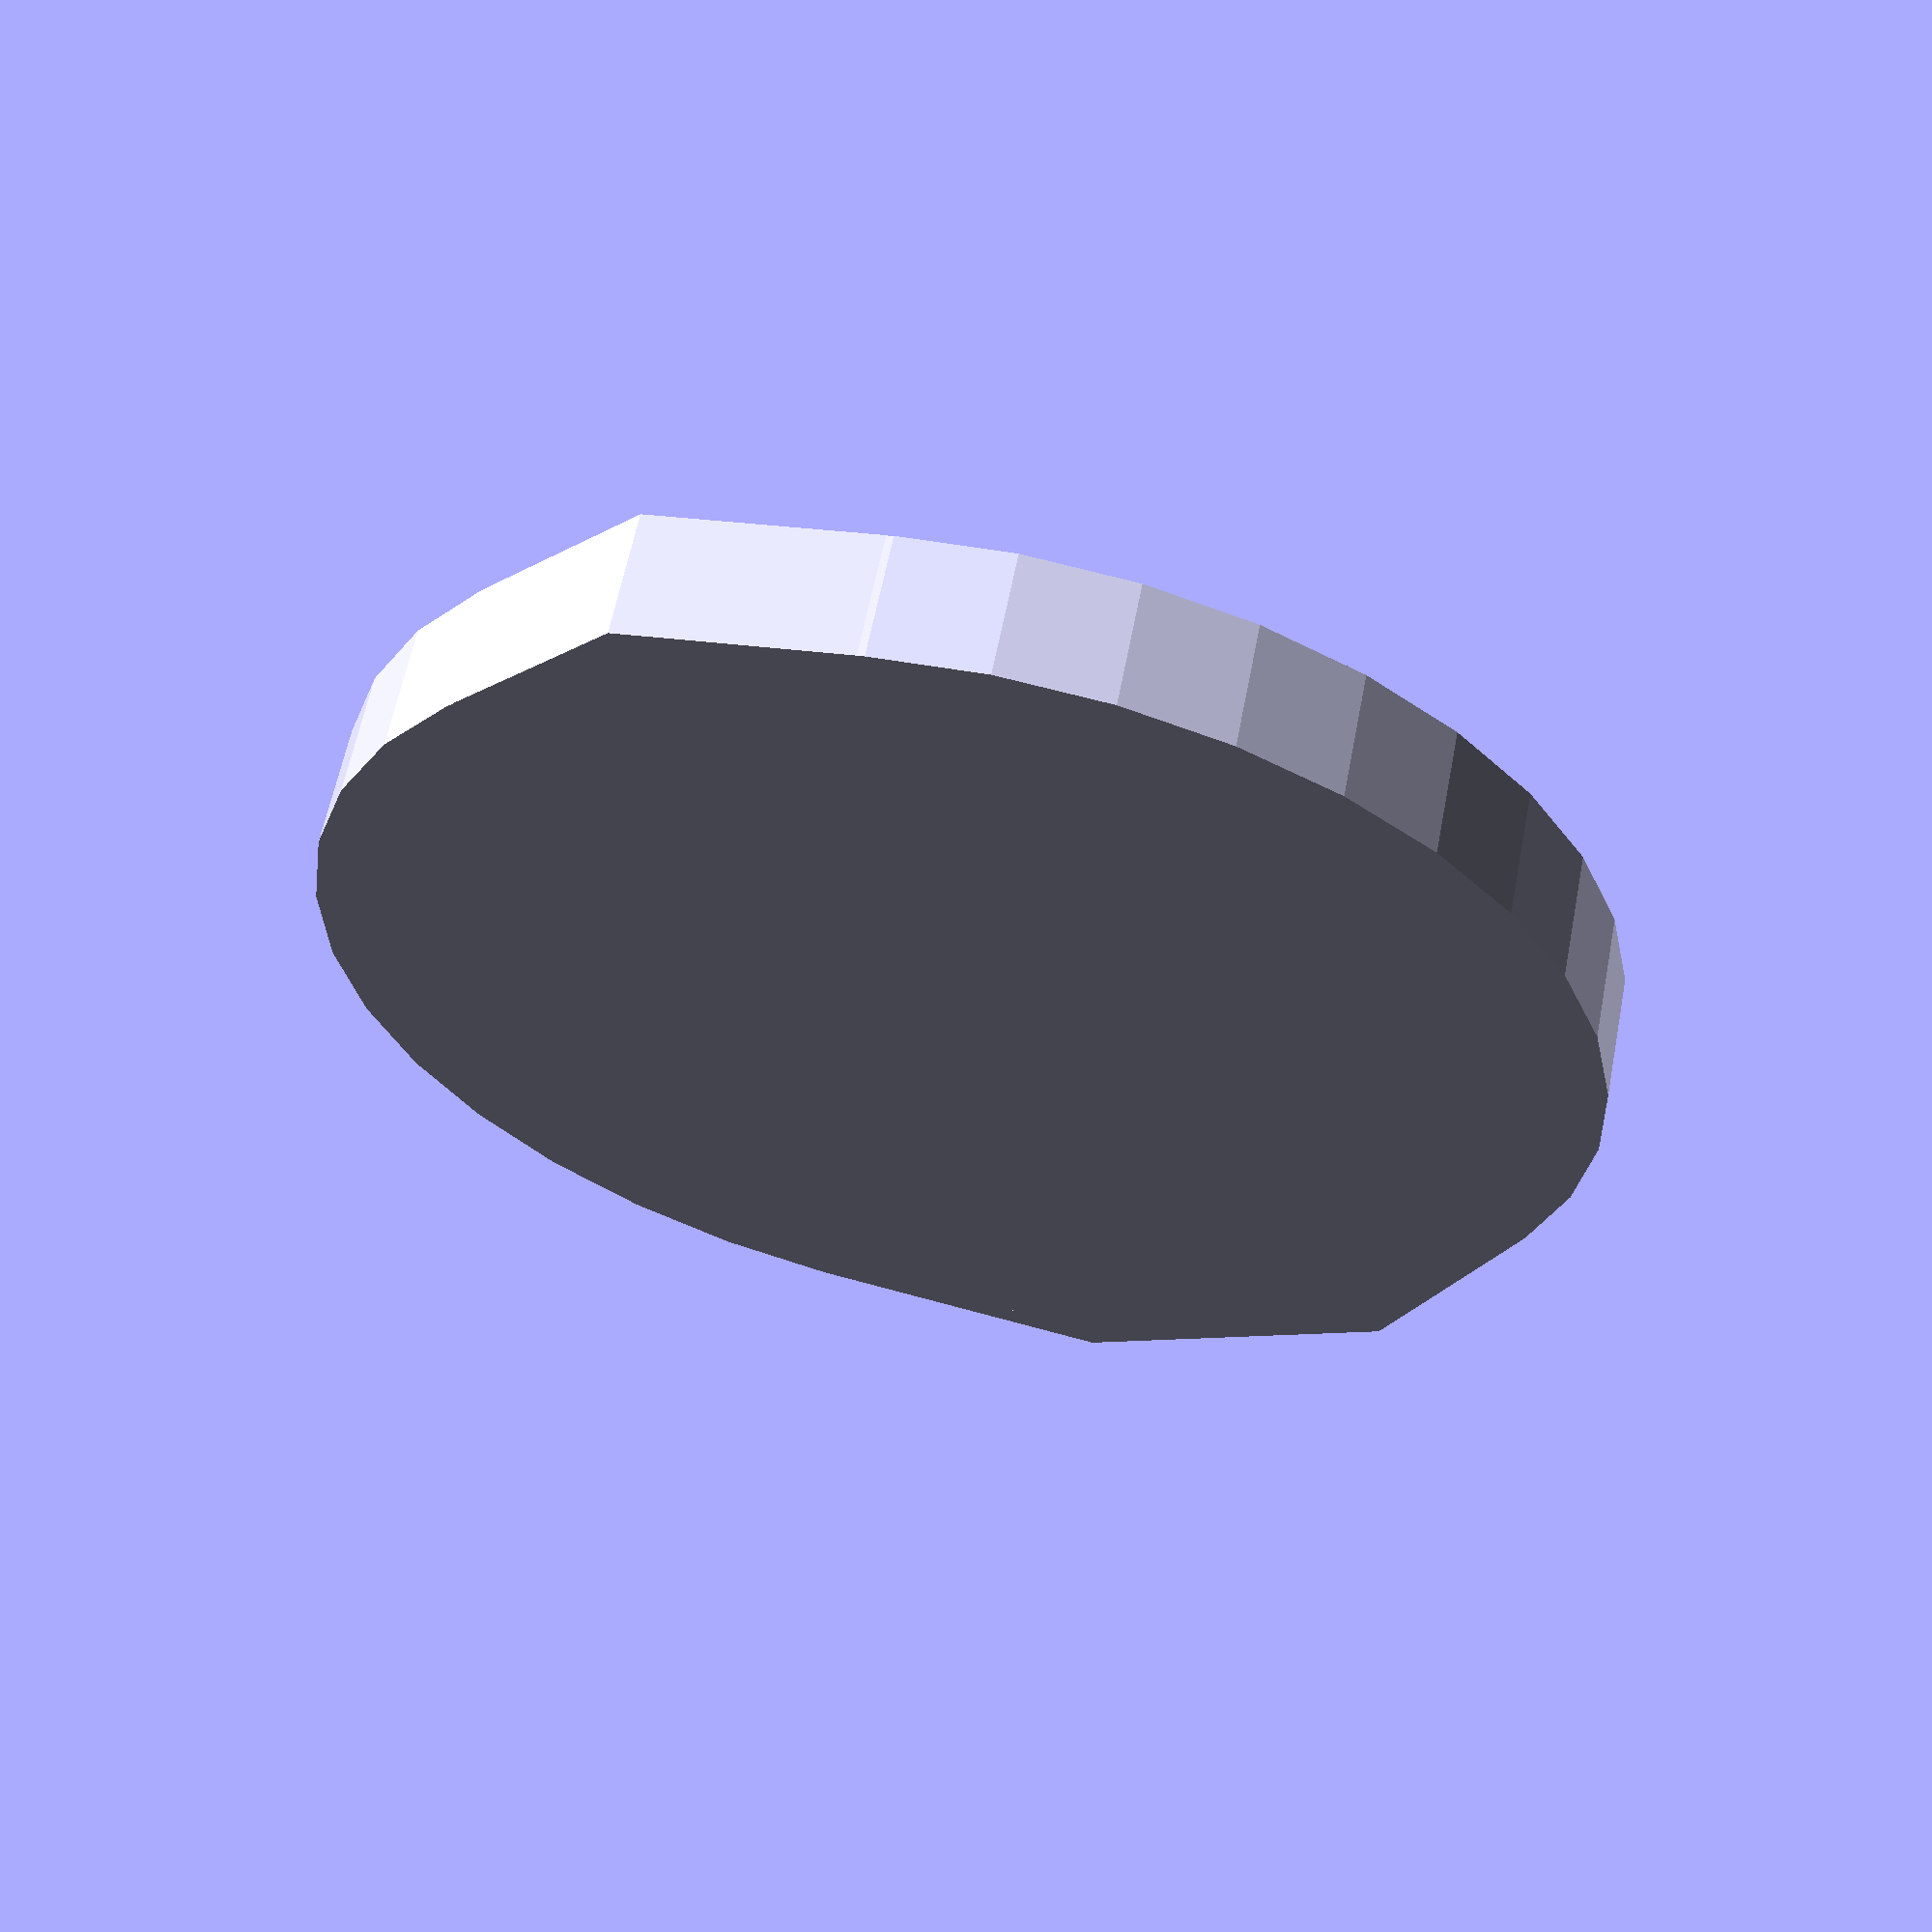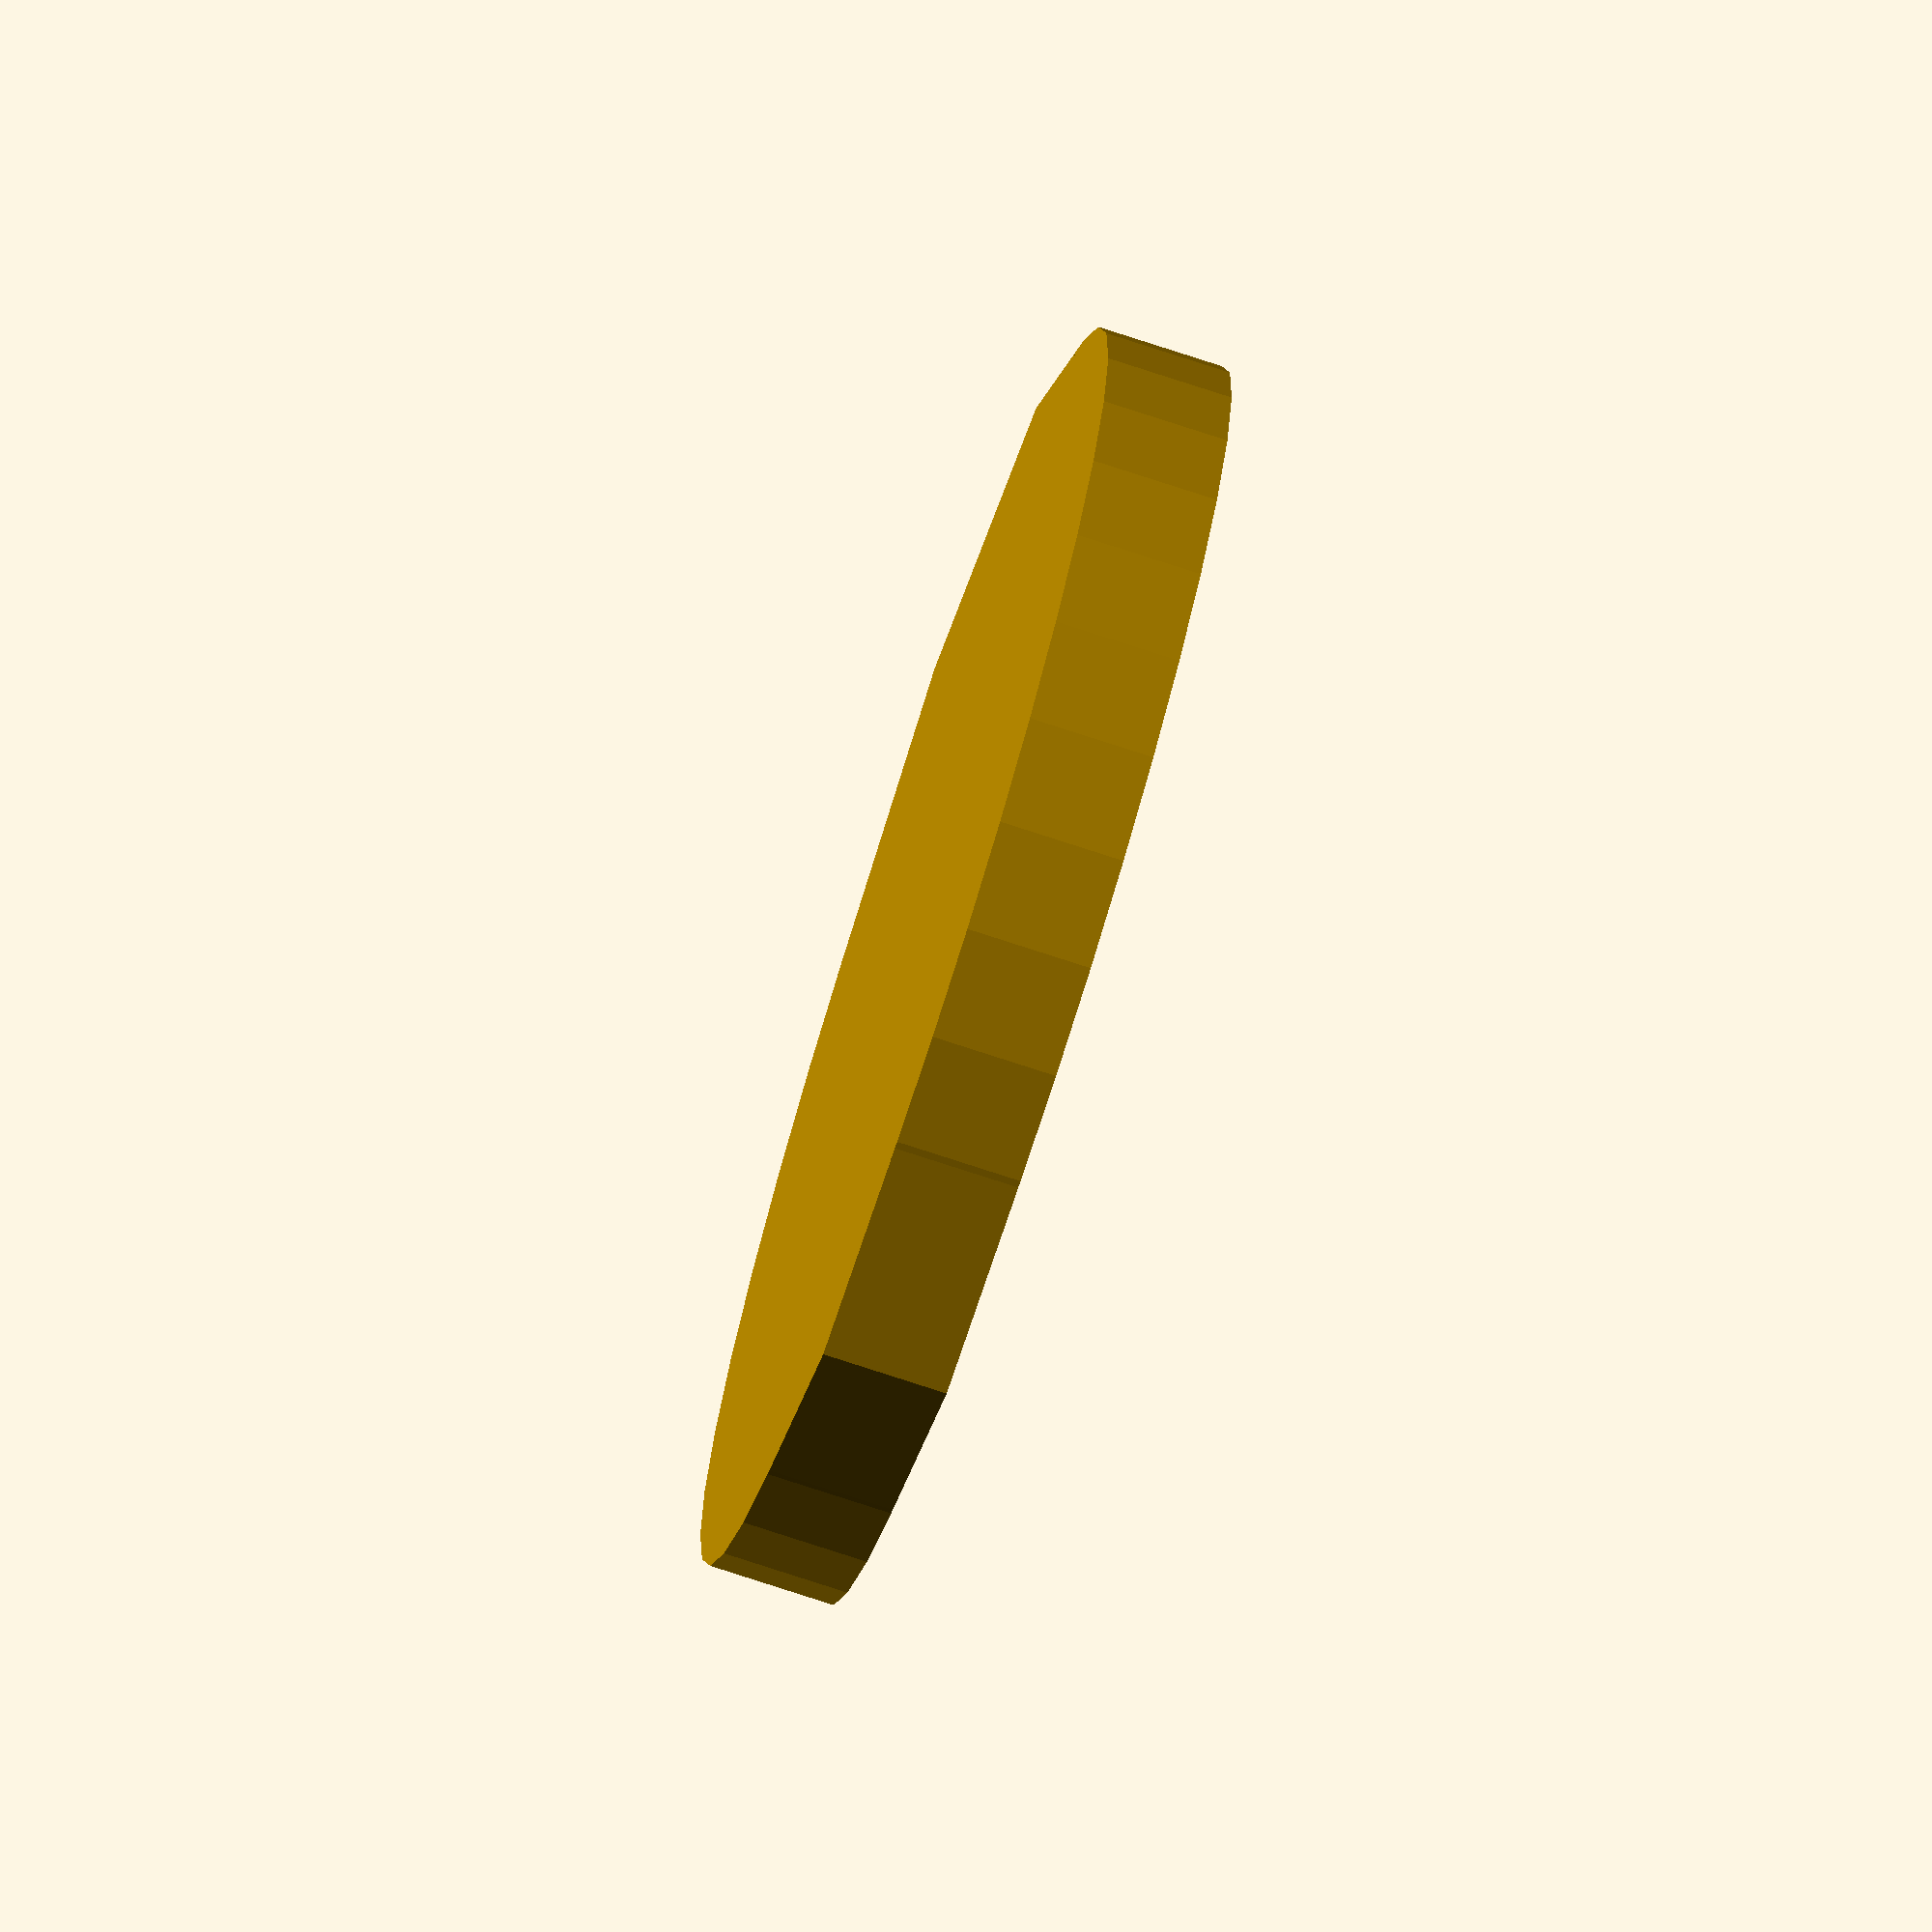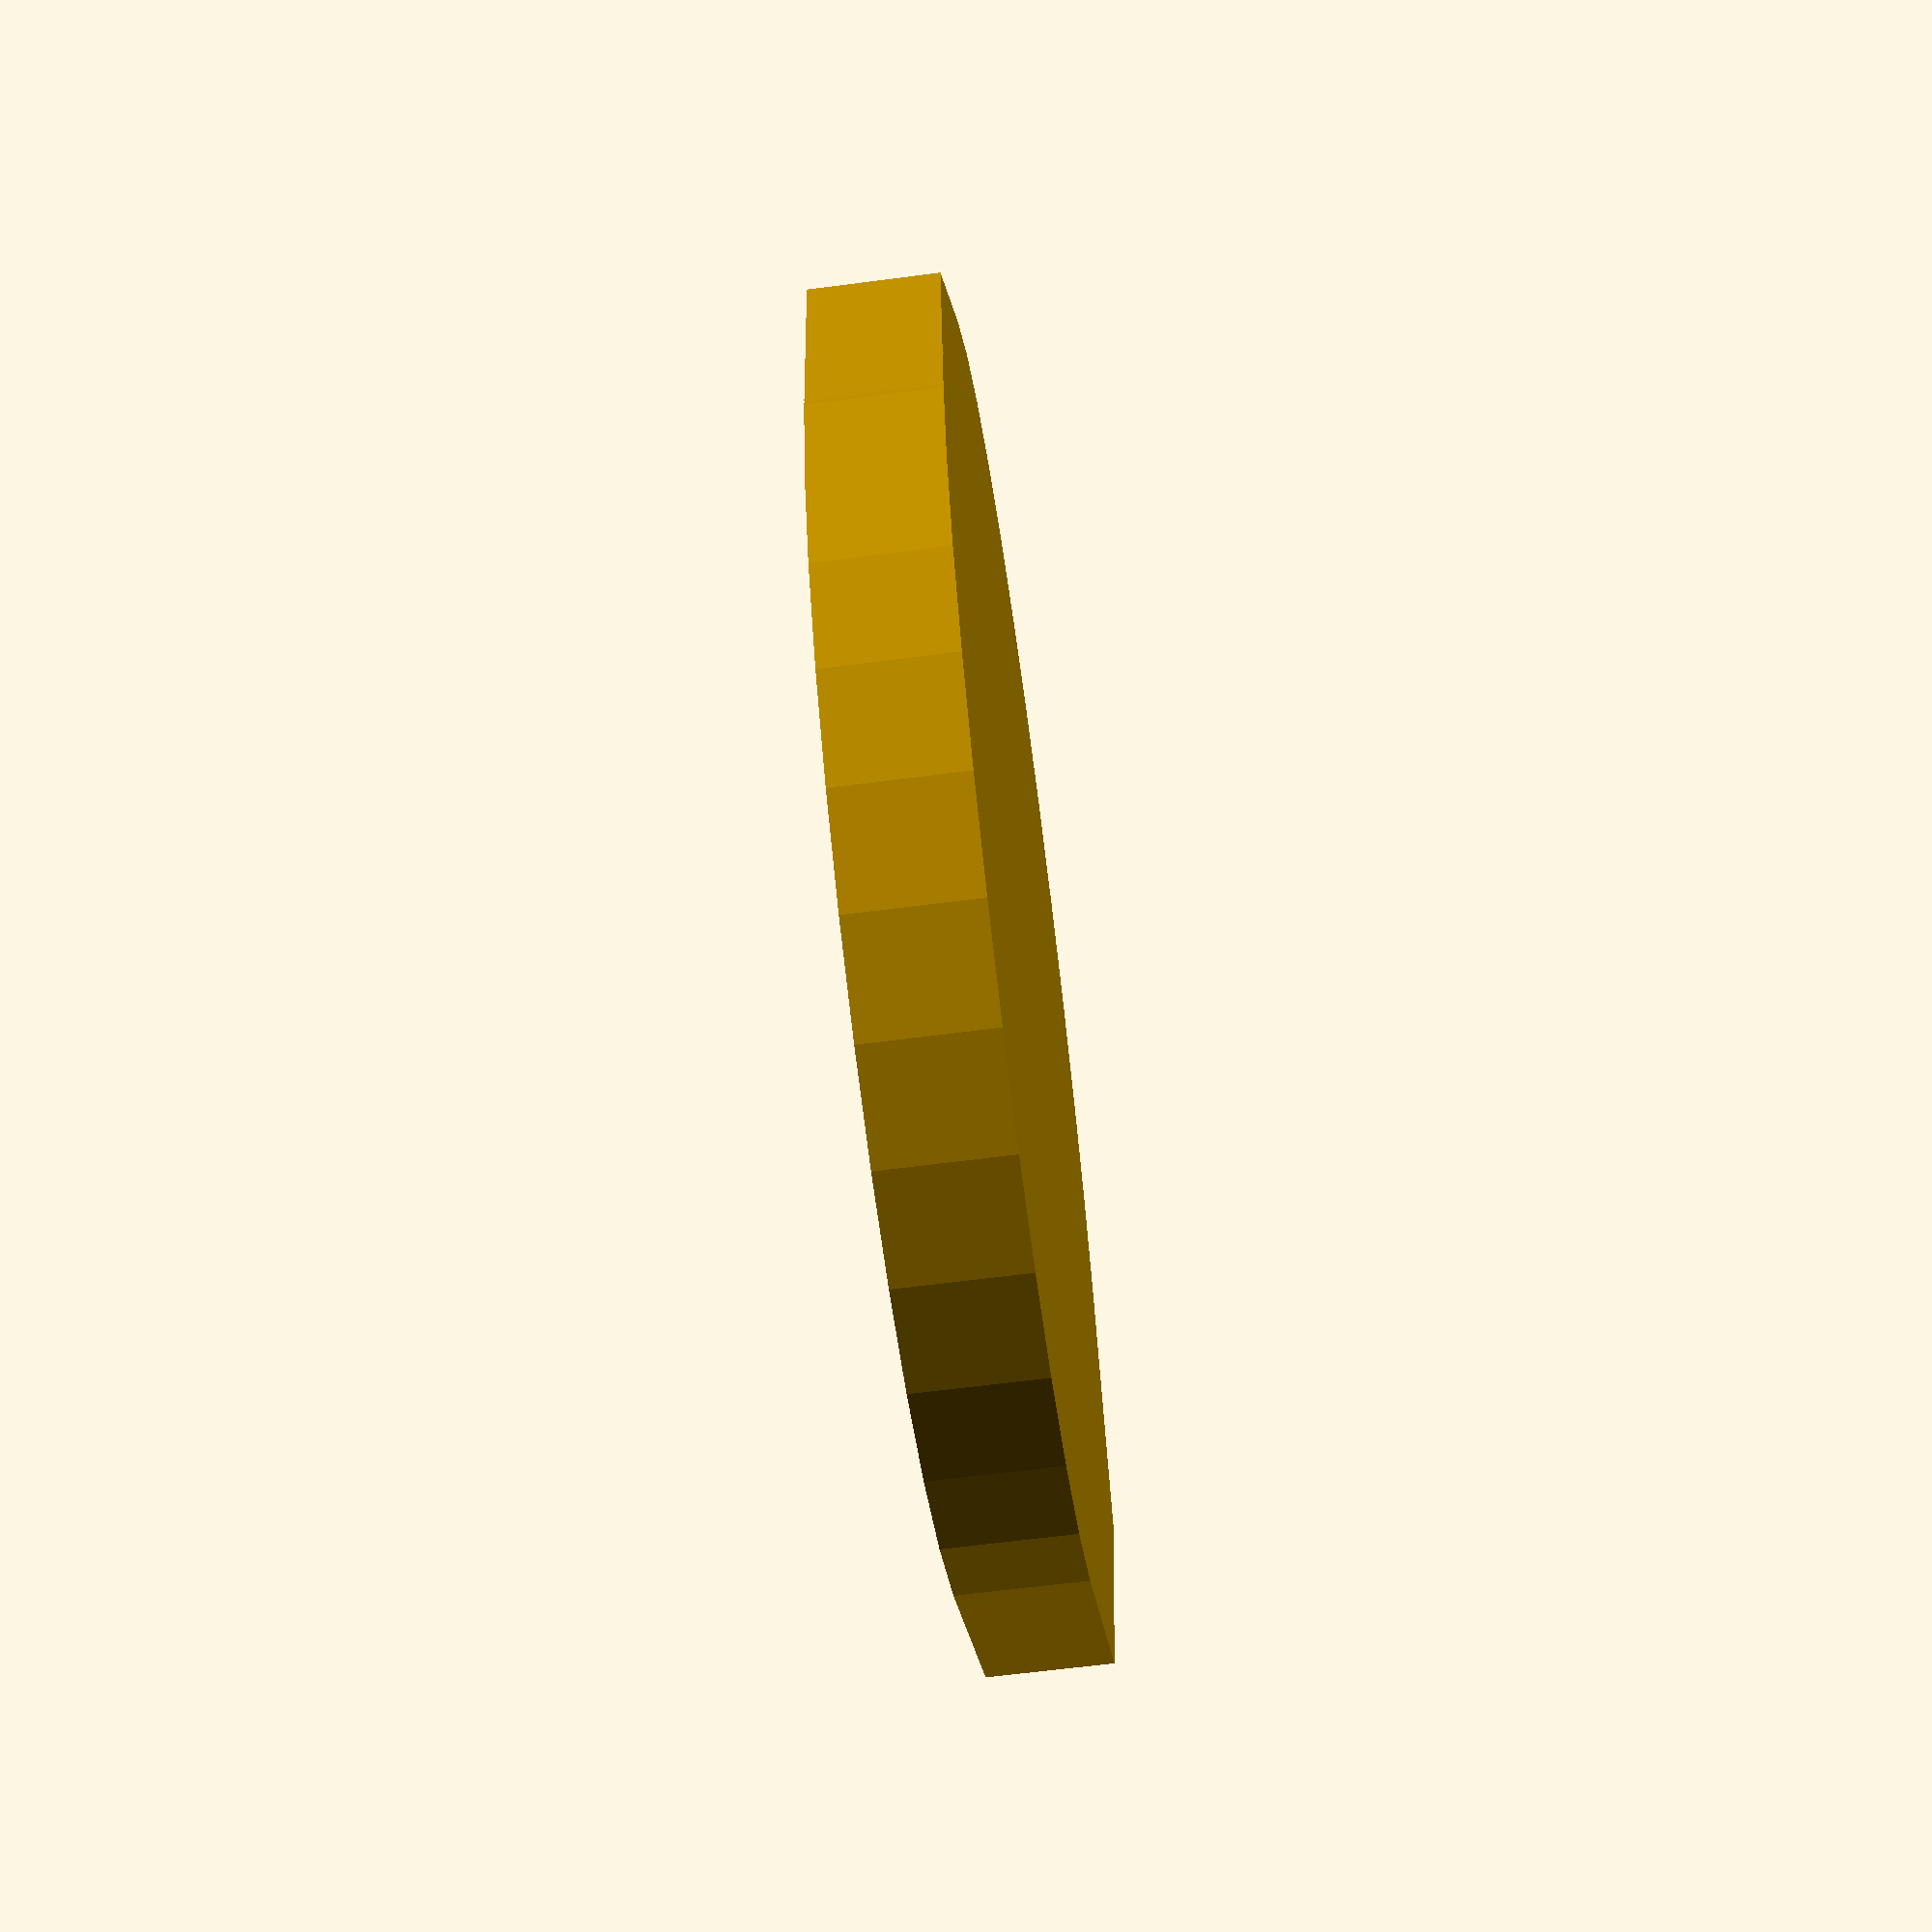
<openscad>
/* [Dimensions] */
brickOvDims=[68.6,25.6,150];
brickCrnrRad=1;
slotWdth=35;

screwDia=4;
screwHeadDia=7.5;
screwHeadThck=2.2;

mountRelHeight=0.6;
wallThck=2;

spcng=0.3;

/* [show] */
showDummy=true;
showHolder=true;

/* [Hidden] */
fudge=0.1;
$fn=20;

powerBrickWallMount();

module powerBrickWallMount(){  
  
  outerCrnrRad=brickCrnrRad+spcng+wallThck;
  bdyHght=(brickOvDims.z+wallThck+spcng)*mountRelHeight;
  slotDims=[slotWdth,brickOvDims.y+wallThck+spcng*2+fudge,bdyHght+fudge];
  wallYOffset=brickOvDims.y/2+spcng+wallThck/2;
  backThck= (screwHeadThck+spcng) > wallThck ? screwHeadThck+spcng: wallThck;  
  
  if (showDummy) translate([0,0,0.01]) color("ivory") dummy();
    
  if (showHolder){
    color("grey") difference(){
      body();
      //front and bottom slot
      translate([0,-(wallThck+fudge)/2,-wallThck-spcng+(bdyHght)/2]) 
        cube(slotDims,true);
      translate([0,-wallYOffset,bdyHght-wallThck-spcng-outerCrnrRad/2]) 
        cube([outerCrnrRad*2+slotDims.x,wallThck+fudge,outerCrnrRad+fudge],true);
      //screw holes
      for (iz=[-1,1])
        translate([0,brickOvDims.y/2+spcng-fudge/2,bdyHght/2+iz*bdyHght/3]){
          rotate([-90,0,0]) cylinder(d=screwDia+spcng,h=backThck+fudge);
          translate([0,0,0]) rotate([-90,0,0]) screwHd();
        }
    }
    color("grey") for (ix=[-1,1])
      translate([ix*(slotDims.x/2+outerCrnrRad),-wallYOffset,bdyHght-wallThck-spcng-outerCrnrRad]) 
        rotate([90,0,0]) cylinder(r=outerCrnrRad,h=wallThck,center=true);
  }
  *body();
 module body(){
   
  translate([0,0,-wallThck-spcng])  
    difference(){
      //outer shell
      linear_extrude(bdyHght) offset(wallThck+spcng) shape(true);
      //inner shell
      translate([0,0,wallThck]) linear_extrude(bdyHght+fudge) 
        offset(spcng) shape();
    }
  }
  
  module dummy(){
    difference(){
      linear_extrude(brickOvDims.z) shape();
      translate([0,0,(11-fudge)/2]) cube([22,11.9,11+fudge],true);
    }
  }
  
  module shape(backOffset=false){
    yOffset= backOffset ? backThck-wallThck : 0;
    hull() for (ix=[-1,1],iy=[-1,1])
        translate([ix*(brickOvDims.x/2-brickCrnrRad),iy*(brickOvDims.y/2+yOffset/2-brickCrnrRad)+yOffset/2,0]) 
          circle(r=brickCrnrRad);
  }
}

!horizontalHole(dia=10);
module horizontalHole(dia=1){
//https://www.hydraresearch3d.com/design-rules#holes-horizontal
a=0.3; //change to 0.6 for >0.1 layer thickness
ang=40;
r=dia/2;

//roof
px1=sin(40)*r;
py1=cos(40)*r;
px2=sin(40)*(r+a-px1);
py2=r+a;
roofPoly=[[-px1,py1],[-px2,py2],[px2,py2],[px1,py1]];

//bottom
x=sqrt(pow(r+a,2)-pow(r,2));
px3=x*r/(r+a);
py3=-(r+a)+sqrt(pow(x,2)-pow(px3,2));
botPoly=[[-px3,py3],[0,-r-a],[px3,py3]];

  polygon(roofPoly);  
  polygon(botPoly);  
  
  circle(d=dia,$fn=36);
    
  

}

*screwHd();
module screwHd(offset=spcng){
  cylinder(d1=screwHeadDia+offset,d2=screwDia+offset,h=screwHeadThck+offset);
}
</openscad>
<views>
elev=299.2 azim=206.9 roll=191.0 proj=p view=wireframe
elev=254.4 azim=202.0 roll=108.3 proj=o view=solid
elev=242.5 azim=77.7 roll=82.4 proj=p view=solid
</views>
